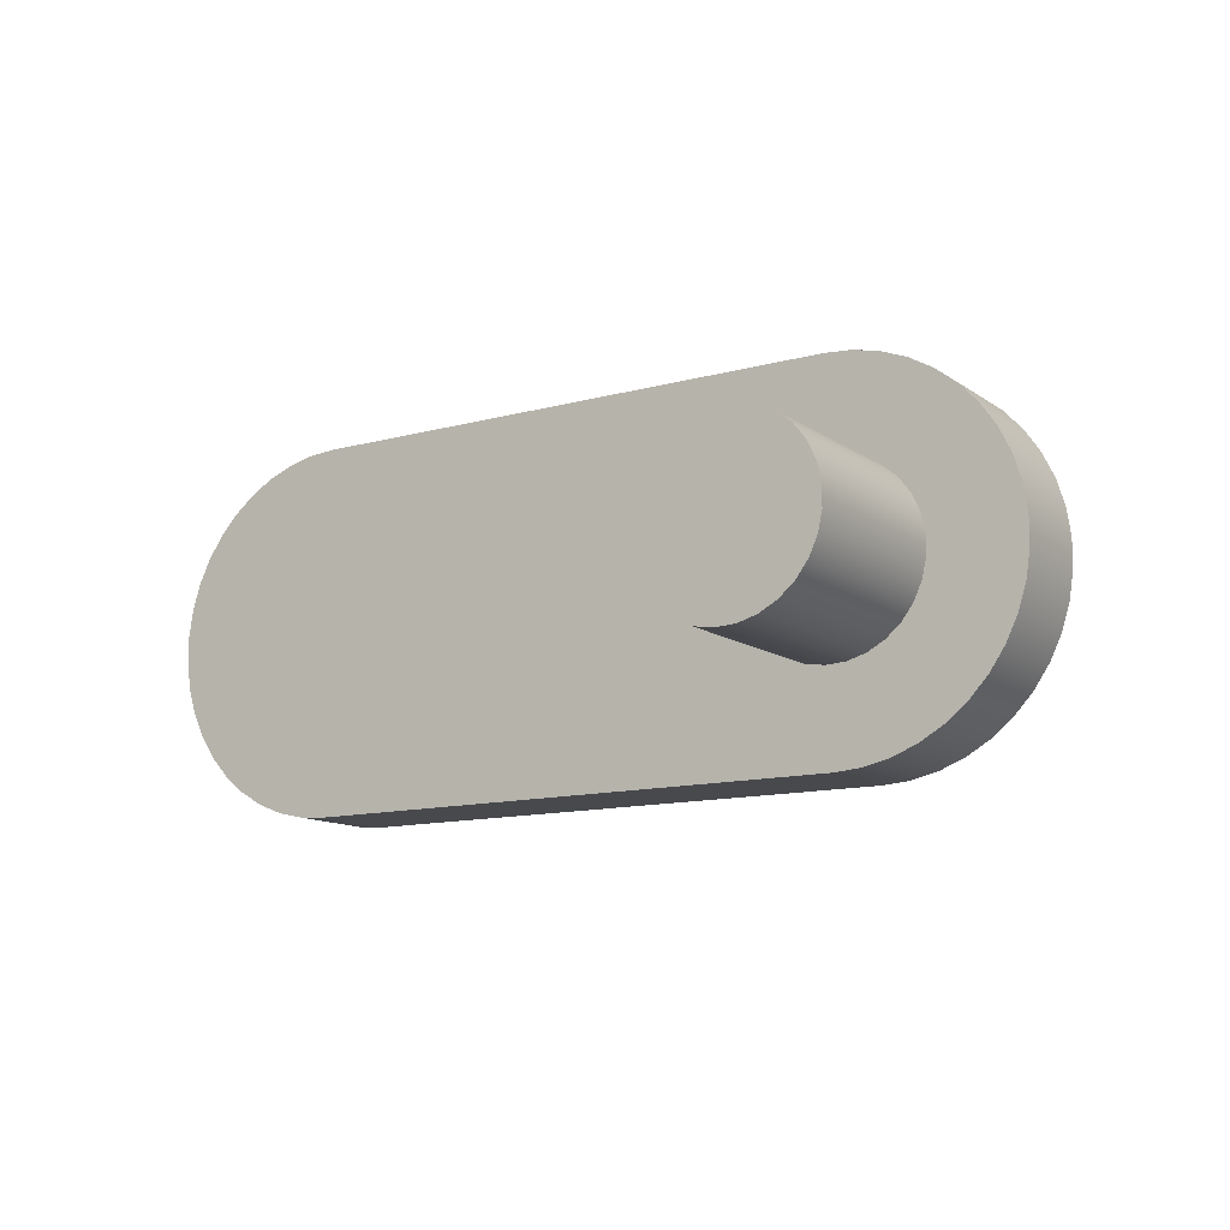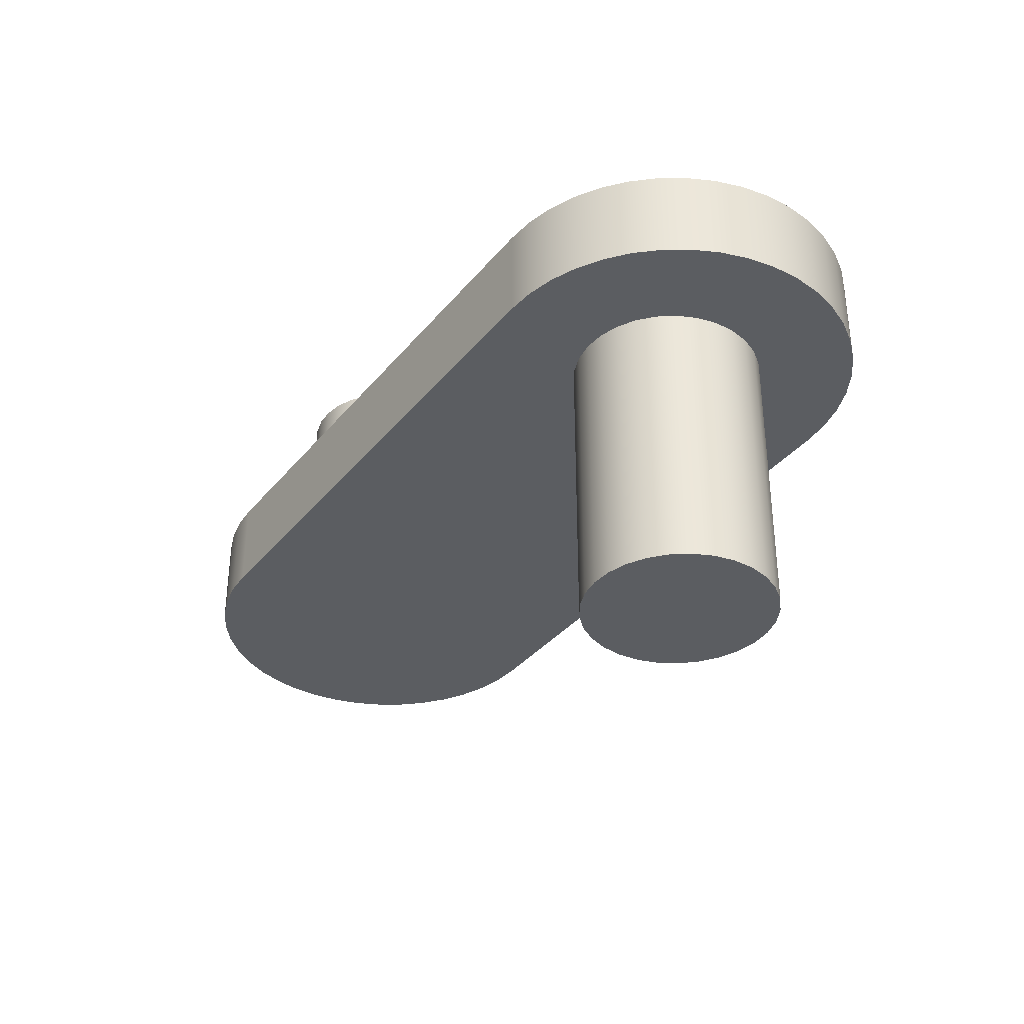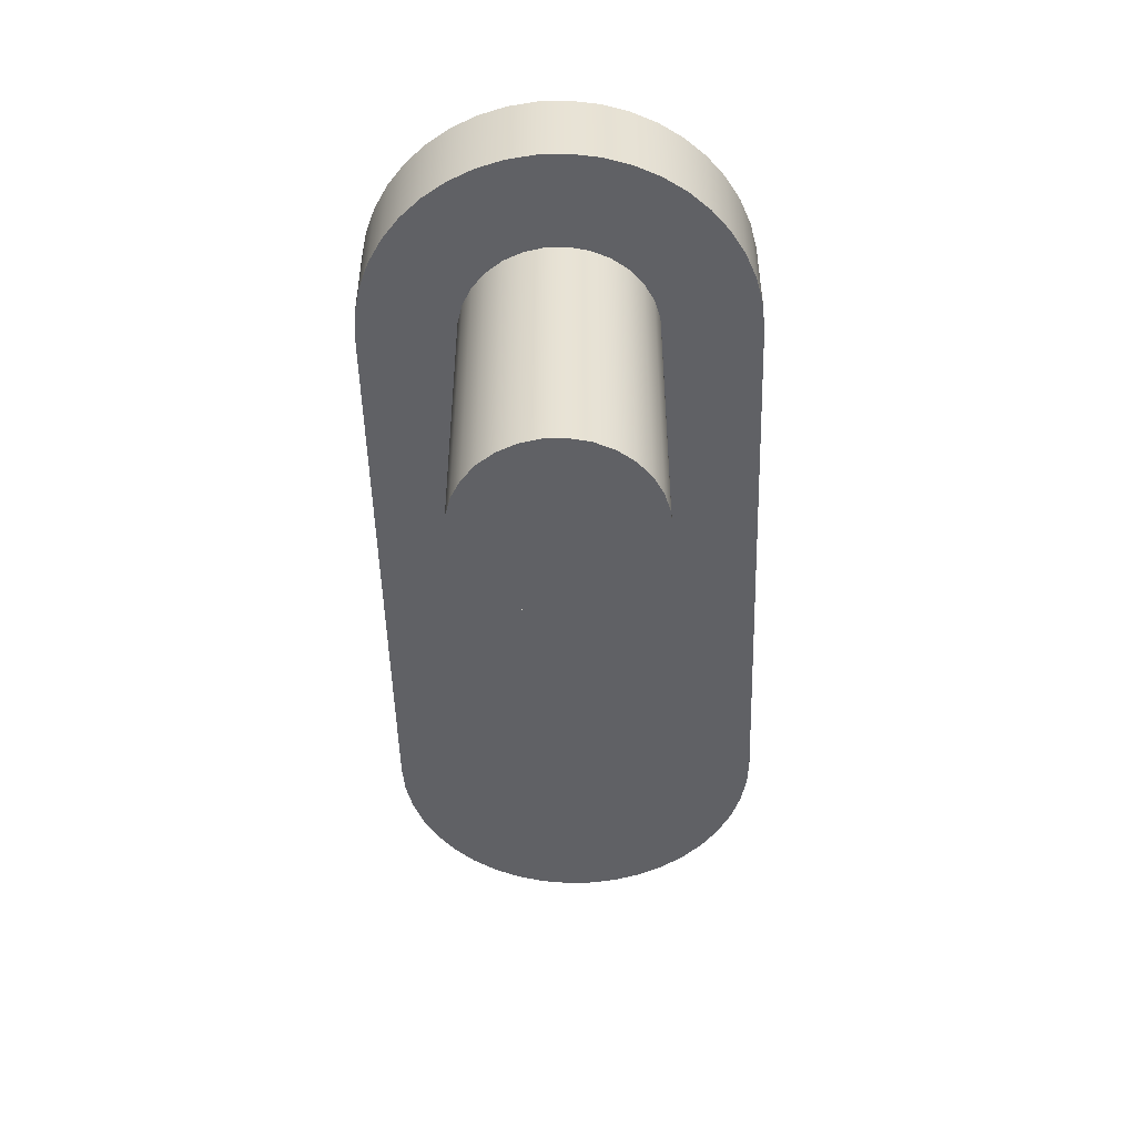
<metadata>
{"format":"obj","ext":"obj","renderer":"f3d","projection":"perspective","resolution":1024,"background":"white","views":[{"elev":-12.2,"azim":32.9,"up":"+Y"},{"elev":-35.7,"azim":-123.7,"up":"+Z"},{"elev":-49.6,"azim":-88.4,"up":"+Z"}]}
</metadata>
<code>
v -1 -5.721e-18 -1.75
v -1.012 0.1075 -1.75
v -1.046 0.2099 -1.75
v -1.102 0.3026 -1.75
v -1.176 0.3811 -1.75
v -1.266 0.4418 -1.75
v -1.366 0.4818 -1.75
v -1.473 0.4993 -1.75
v -1.581 0.4934 -1.75
v -1.685 0.4645 -1.75
v -1.781 0.4138 -1.75
v -1.863 0.3438 -1.75
v -1.928 0.2578 -1.75
v -1.974 0.1597 -1.75
v -1.997 0.05406 -1.75
v -1.997 -0.05406 -1.75
v -1.974 -0.1597 -1.75
v -1.928 -0.2578 -1.75
v -1.863 -0.3438 -1.75
v -1.781 -0.4138 -1.75
v -1.685 -0.4645 -1.75
v -1.581 -0.4934 -1.75
v -1.473 -0.4993 -1.75
v -1.366 -0.4818 -1.75
v -1.266 -0.4418 -1.75
v -1.176 -0.3811 -1.75
v -1.102 -0.3026 -1.75
v -1.046 -0.2099 -1.75
v -1.012 -0.1075 -1.75
v -1 -5.721e-18 -0.25
v -1.012 -0.1075 -0.25
v -1.046 -0.2099 -0.25
v -1.102 -0.3026 -0.25
v -1.176 -0.3811 -0.25
v -1.266 -0.4418 -0.25
v -1.366 -0.4818 -0.25
v -1.473 -0.4993 -0.25
v -1.581 -0.4934 -0.25
v -1.685 -0.4645 -0.25
v -1.781 -0.4138 -0.25
v -1.863 -0.3438 -0.25
v -1.928 -0.2578 -0.25
v -1.974 -0.1597 -0.25
v -1.997 -0.05406 -0.25
v -1.997 0.05406 -0.25
v -1.974 0.1597 -0.25
v -1.928 0.2578 -0.25
v -1.863 0.3438 -0.25
v -1.781 0.4138 -0.25
v -1.685 0.4645 -0.25
v -1.581 0.4934 -0.25
v -1.473 0.4993 -0.25
v -1.366 0.4818 -0.25
v -1.266 0.4418 -0.25
v -1.176 0.3811 -0.25
v -1.102 0.3026 -0.25
v -1.046 0.2099 -0.25
v -1.012 0.1075 -0.25
v -1 -5.721e-18 -0.25
v -1 -5.721e-18 -1.75
v -1 -5.721e-18 -1.75
v -1.012 -0.1075 -1.75
v -1.046 -0.2099 -1.75
v -1.102 -0.3026 -1.75
v -1.176 -0.3811 -1.75
v -1.266 -0.4418 -1.75
v -1.366 -0.4818 -1.75
v -1.473 -0.4993 -1.75
v -1.581 -0.4934 -1.75
v -1.685 -0.4645 -1.75
v -1.781 -0.4138 -1.75
v -1.863 -0.3438 -1.75
v -1.928 -0.2578 -1.75
v -1.974 -0.1597 -1.75
v -1.997 -0.05406 -1.75
v -1.997 0.05406 -1.75
v -1.974 0.1597 -1.75
v -1.928 0.2578 -1.75
v -1.863 0.3438 -1.75
v -1.781 0.4138 -1.75
v -1.685 0.4645 -1.75
v -1.581 0.4934 -1.75
v -1.473 0.4993 -1.75
v -1.366 0.4818 -1.75
v -1.266 0.4418 -1.75
v -1.176 0.3811 -1.75
v -1.102 0.3026 -1.75
v -1.046 0.2099 -1.75
v -1.012 0.1075 -1.75
v 1 -6.123e-17 1.25
v 1.012 0.1075 1.25
v 1.046 0.2099 1.25
v 1.102 0.3026 1.25
v 1.176 0.3811 1.25
v 1.266 0.4418 1.25
v 1.366 0.4818 1.25
v 1.473 0.4993 1.25
v 1.581 0.4934 1.25
v 1.685 0.4645 1.25
v 1.781 0.4138 1.25
v 1.863 0.3438 1.25
v 1.928 0.2578 1.25
v 1.974 0.1597 1.25
v 1.997 0.05406 1.25
v 1.997 -0.05406 1.25
v 1.974 -0.1597 1.25
v 1.928 -0.2578 1.25
v 1.863 -0.3438 1.25
v 1.781 -0.4138 1.25
v 1.685 -0.4645 1.25
v 1.581 -0.4934 1.25
v 1.473 -0.4993 1.25
v 1.366 -0.4818 1.25
v 1.266 -0.4418 1.25
v 1.176 -0.3811 1.25
v 1.102 -0.3026 1.25
v 1.046 -0.2099 1.25
v 1.012 -0.1075 1.25
v 1 -6.123e-17 0.25
v 1.012 -0.1075 0.25
v 1.046 -0.2099 0.25
v 1.102 -0.3026 0.25
v 1.176 -0.3811 0.25
v 1.266 -0.4418 0.25
v 1.366 -0.4818 0.25
v 1.473 -0.4993 0.25
v 1.581 -0.4934 0.25
v 1.685 -0.4645 0.25
v 1.781 -0.4138 0.25
v 1.863 -0.3438 0.25
v 1.928 -0.2578 0.25
v 1.974 -0.1597 0.25
v 1.997 -0.05406 0.25
v 1.997 0.05406 0.25
v 1.974 0.1597 0.25
v 1.928 0.2578 0.25
v 1.863 0.3438 0.25
v 1.781 0.4138 0.25
v 1.685 0.4645 0.25
v 1.581 0.4934 0.25
v 1.473 0.4993 0.25
v 1.366 0.4818 0.25
v 1.266 0.4418 0.25
v 1.176 0.3811 0.25
v 1.102 0.3026 0.25
v 1.046 0.2099 0.25
v 1.012 0.1075 0.25
v 1 -6.123e-17 0.25
v 1 -6.123e-17 1.25
v 1 -6.123e-17 1.25
v 1.012 -0.1075 1.25
v 1.046 -0.2099 1.25
v 1.102 -0.3026 1.25
v 1.176 -0.3811 1.25
v 1.266 -0.4418 1.25
v 1.366 -0.4818 1.25
v 1.473 -0.4993 1.25
v 1.581 -0.4934 1.25
v 1.685 -0.4645 1.25
v 1.781 -0.4138 1.25
v 1.863 -0.3438 1.25
v 1.928 -0.2578 1.25
v 1.974 -0.1597 1.25
v 1.997 -0.05406 1.25
v 1.997 0.05406 1.25
v 1.974 0.1597 1.25
v 1.928 0.2578 1.25
v 1.863 0.3438 1.25
v 1.781 0.4138 1.25
v 1.685 0.4645 1.25
v 1.581 0.4934 1.25
v 1.473 0.4993 1.25
v 1.366 0.4818 1.25
v 1.266 0.4418 1.25
v 1.176 0.3811 1.25
v 1.102 0.3026 1.25
v 1.046 0.2099 1.25
v 1.012 0.1075 1.25
v -1 -5.721e-18 -0.25
v -1.012 0.1075 -0.25
v -1.046 0.2099 -0.25
v -1.102 0.3026 -0.25
v -1.176 0.3811 -0.25
v -1.266 0.4418 -0.25
v -1.366 0.4818 -0.25
v -1.473 0.4993 -0.25
v -1.581 0.4934 -0.25
v -1.685 0.4645 -0.25
v -1.781 0.4138 -0.25
v -1.863 0.3438 -0.25
v -1.928 0.2578 -0.25
v -1.974 0.1597 -0.25
v -1.997 0.05406 -0.25
v -1.997 -0.05406 -0.25
v -1.974 -0.1597 -0.25
v -1.928 -0.2578 -0.25
v -1.863 -0.3438 -0.25
v -1.781 -0.4138 -0.25
v -1.685 -0.4645 -0.25
v -1.581 -0.4934 -0.25
v -1.473 -0.4993 -0.25
v -1.366 -0.4818 -0.25
v -1.266 -0.4418 -0.25
v -1.176 -0.3811 -0.25
v -1.102 -0.3026 -0.25
v -1.046 -0.2099 -0.25
v -1.012 -0.1075 -0.25
v 1.5 1 -0.25
v 1.649 0.9888 -0.25
v 1.795 0.9556 -0.25
v 1.934 0.901 -0.25
v 2.063 0.8262 -0.25
v 2.18 0.7331 -0.25
v 2.282 0.6235 -0.25
v 2.366 0.5 -0.25
v 2.431 0.3653 -0.25
v 2.475 0.2225 -0.25
v 2.497 0.07473 -0.25
v 2.497 -0.07473 -0.25
v 2.475 -0.2225 -0.25
v 2.431 -0.3653 -0.25
v 2.366 -0.5 -0.25
v 2.282 -0.6235 -0.25
v 2.18 -0.7331 -0.25
v 2.063 -0.8262 -0.25
v 1.934 -0.901 -0.25
v 1.795 -0.9556 -0.25
v 1.649 -0.9888 -0.25
v 1.5 -1 -0.25
v -1.5 -1 -0.25
v -1.649 -0.9888 -0.25
v -1.795 -0.9556 -0.25
v -1.934 -0.901 -0.25
v -2.063 -0.8262 -0.25
v -2.18 -0.7331 -0.25
v -2.282 -0.6235 -0.25
v -2.366 -0.5 -0.25
v -2.431 -0.3653 -0.25
v -2.475 -0.2225 -0.25
v -2.497 -0.07473 -0.25
v -2.497 0.07473 -0.25
v -2.475 0.2225 -0.25
v -2.431 0.3653 -0.25
v -2.366 0.5 -0.25
v -2.282 0.6235 -0.25
v -2.18 0.7331 -0.25
v -2.063 0.8262 -0.25
v -1.934 0.901 -0.25
v -1.795 0.9556 -0.25
v -1.649 0.9888 -0.25
v -1.5 1 -0.25
v 1.5 -1 -0.25
v 1.5 -1 0.25
v -1.5 -1 0.25
v -1.5 -1 -0.25
v -1.5 -1 -0.25
v -1.5 -1 0.25
v -1.649 -0.9888 0.25
v -1.795 -0.9556 0.25
v -1.934 -0.901 0.25
v -2.063 -0.8262 0.25
v -2.18 -0.7331 0.25
v -2.282 -0.6235 0.25
v -2.366 -0.5 0.25
v -2.431 -0.3653 0.25
v -2.475 -0.2225 0.25
v -2.497 -0.07473 0.25
v -2.497 0.07473 0.25
v -2.475 0.2225 0.25
v -2.431 0.3653 0.25
v -2.366 0.5 0.25
v -2.282 0.6235 0.25
v -2.18 0.7331 0.25
v -2.063 0.8262 0.25
v -1.934 0.901 0.25
v -1.795 0.9556 0.25
v -1.649 0.9888 0.25
v -1.5 1 0.25
v -1.5 1 -0.25
v -1.649 0.9888 -0.25
v -1.795 0.9556 -0.25
v -1.934 0.901 -0.25
v -2.063 0.8262 -0.25
v -2.18 0.7331 -0.25
v -2.282 0.6235 -0.25
v -2.366 0.5 -0.25
v -2.431 0.3653 -0.25
v -2.475 0.2225 -0.25
v -2.497 0.07473 -0.25
v -2.497 -0.07473 -0.25
v -2.475 -0.2225 -0.25
v -2.431 -0.3653 -0.25
v -2.366 -0.5 -0.25
v -2.282 -0.6235 -0.25
v -2.18 -0.7331 -0.25
v -2.063 -0.8262 -0.25
v -1.934 -0.901 -0.25
v -1.795 -0.9556 -0.25
v -1.649 -0.9888 -0.25
v -1.5 1 -0.25
v -1.5 1 0.25
v 1.5 1 0.25
v 1.5 1 -0.25
v 1.5 1 -0.25
v 1.5 1 0.25
v 1.649 0.9888 0.25
v 1.795 0.9556 0.25
v 1.934 0.901 0.25
v 2.063 0.8262 0.25
v 2.18 0.7331 0.25
v 2.282 0.6235 0.25
v 2.366 0.5 0.25
v 2.431 0.3653 0.25
v 2.475 0.2225 0.25
v 2.497 0.07473 0.25
v 2.497 -0.07473 0.25
v 2.475 -0.2225 0.25
v 2.431 -0.3653 0.25
v 2.366 -0.5 0.25
v 2.282 -0.6235 0.25
v 2.18 -0.7331 0.25
v 2.063 -0.8262 0.25
v 1.934 -0.901 0.25
v 1.795 -0.9556 0.25
v 1.649 -0.9888 0.25
v 1.5 -1 0.25
v 1.5 -1 -0.25
v 1.649 -0.9888 -0.25
v 1.795 -0.9556 -0.25
v 1.934 -0.901 -0.25
v 2.063 -0.8262 -0.25
v 2.18 -0.7331 -0.25
v 2.282 -0.6235 -0.25
v 2.366 -0.5 -0.25
v 2.431 -0.3653 -0.25
v 2.475 -0.2225 -0.25
v 2.497 -0.07473 -0.25
v 2.497 0.07473 -0.25
v 2.475 0.2225 -0.25
v 2.431 0.3653 -0.25
v 2.366 0.5 -0.25
v 2.282 0.6235 -0.25
v 2.18 0.7331 -0.25
v 2.063 0.8262 -0.25
v 1.934 0.901 -0.25
v 1.795 0.9556 -0.25
v 1.649 0.9888 -0.25
v 1 -6.123e-17 0.25
v 1.012 0.1075 0.25
v 1.046 0.2099 0.25
v 1.102 0.3026 0.25
v 1.176 0.3811 0.25
v 1.266 0.4418 0.25
v 1.366 0.4818 0.25
v 1.473 0.4993 0.25
v 1.581 0.4934 0.25
v 1.685 0.4645 0.25
v 1.781 0.4138 0.25
v 1.863 0.3438 0.25
v 1.928 0.2578 0.25
v 1.974 0.1597 0.25
v 1.997 0.05406 0.25
v 1.997 -0.05406 0.25
v 1.974 -0.1597 0.25
v 1.928 -0.2578 0.25
v 1.863 -0.3438 0.25
v 1.781 -0.4138 0.25
v 1.685 -0.4645 0.25
v 1.581 -0.4934 0.25
v 1.473 -0.4993 0.25
v 1.366 -0.4818 0.25
v 1.266 -0.4418 0.25
v 1.176 -0.3811 0.25
v 1.102 -0.3026 0.25
v 1.046 -0.2099 0.25
v 1.012 -0.1075 0.25
v 1.5 -1 0.25
v 1.649 -0.9888 0.25
v 1.795 -0.9556 0.25
v 1.934 -0.901 0.25
v 2.063 -0.8262 0.25
v 2.18 -0.7331 0.25
v 2.282 -0.6235 0.25
v 2.366 -0.5 0.25
v 2.431 -0.3653 0.25
v 2.475 -0.2225 0.25
v 2.497 -0.07473 0.25
v 2.497 0.07473 0.25
v 2.475 0.2225 0.25
v 2.431 0.3653 0.25
v 2.366 0.5 0.25
v 2.282 0.6235 0.25
v 2.18 0.7331 0.25
v 2.063 0.8262 0.25
v 1.934 0.901 0.25
v 1.795 0.9556 0.25
v 1.649 0.9888 0.25
v 1.5 1 0.25
v -1.5 1 0.25
v -1.649 0.9888 0.25
v -1.795 0.9556 0.25
v -1.934 0.901 0.25
v -2.063 0.8262 0.25
v -2.18 0.7331 0.25
v -2.282 0.6235 0.25
v -2.366 0.5 0.25
v -2.431 0.3653 0.25
v -2.475 0.2225 0.25
v -2.497 0.07473 0.25
v -2.497 -0.07473 0.25
v -2.475 -0.2225 0.25
v -2.431 -0.3653 0.25
v -2.366 -0.5 0.25
v -2.282 -0.6235 0.25
v -2.18 -0.7331 0.25
v -2.063 -0.8262 0.25
v -1.934 -0.901 0.25
v -1.795 -0.9556 0.25
v -1.649 -0.9888 0.25
v -1.5 -1 0.25
g 6c769b8a-e30c-11ea-ad5a-54bf646e7e1f
f 2 58 1
f 1 58 59
f 60 30 29
f 29 30 31
f 29 31 28
f 28 31 32
f 28 32 27
f 27 32 33
f 27 33 26
f 26 33 34
f 26 34 25
f 25 34 35
f 25 35 24
f 24 35 36
f 24 36 23
f 23 36 37
f 23 37 22
f 22 37 38
f 22 38 21
f 21 38 39
f 21 39 20
f 20 39 40
f 20 40 19
f 19 40 41
f 19 41 18
f 18 41 42
f 18 42 17
f 17 42 43
f 17 43 16
f 16 43 44
f 16 44 15
f 15 44 45
f 15 45 14
f 14 45 46
f 14 46 13
f 13 46 47
f 13 47 12
f 12 47 48
f 12 48 11
f 11 48 49
f 11 49 10
f 10 49 50
f 10 50 9
f 9 50 51
f 9 51 8
f 8 51 52
f 8 52 7
f 7 52 53
f 7 53 6
f 6 53 54
f 6 54 5
f 5 54 55
f 5 55 4
f 4 55 56
f 4 56 3
f 3 56 57
f 3 57 2
f 2 57 58
g 6c7710a4-e30c-11ea-b8c6-54bf646e7e1f
f 62 75 61
f 61 75 76
f 61 76 89
f 89 76 77
f 89 77 88
f 88 77 78
f 88 78 87
f 87 78 79
f 87 79 86
f 86 79 80
f 86 80 85
f 85 80 81
f 85 81 84
f 84 81 82
f 84 82 83
f 75 62 74
f 74 62 63
f 74 63 73
f 73 63 64
f 73 64 72
f 72 64 65
f 72 65 71
f 71 65 66
f 71 66 70
f 70 66 67
f 70 67 69
f 69 67 68
g 6c2dfb46-e30c-11ea-b9e6-54bf646e7e1f
f 91 147 90
f 90 147 148
f 149 119 118
f 118 119 120
f 118 120 117
f 117 120 121
f 117 121 116
f 116 121 122
f 116 122 115
f 115 122 123
f 115 123 114
f 114 123 124
f 114 124 113
f 113 124 125
f 113 125 112
f 112 125 126
f 112 126 111
f 111 126 127
f 111 127 110
f 110 127 128
f 110 128 109
f 109 128 129
f 109 129 108
f 108 129 130
f 108 130 107
f 107 130 131
f 107 131 106
f 106 131 132
f 106 132 105
f 105 132 133
f 105 133 104
f 104 133 134
f 104 134 103
f 103 134 135
f 103 135 102
f 102 135 136
f 102 136 101
f 101 136 137
f 101 137 100
f 100 137 138
f 100 138 99
f 99 138 139
f 99 139 98
f 98 139 140
f 98 140 97
f 97 140 141
f 97 141 96
f 96 141 142
f 96 142 95
f 95 142 143
f 95 143 94
f 94 143 144
f 94 144 93
f 93 144 145
f 93 145 92
f 92 145 146
f 92 146 91
f 91 146 147
g 6c2e9786-e30c-11ea-8282-54bf646e7e1f
f 151 164 150
f 150 164 165
f 150 165 178
f 178 165 166
f 178 166 177
f 177 166 167
f 177 167 176
f 176 167 168
f 176 168 175
f 175 168 169
f 175 169 174
f 174 169 170
f 174 170 173
f 173 170 171
f 173 171 172
f 164 151 163
f 163 151 152
f 163 152 162
f 162 152 153
f 162 153 161
f 161 153 154
f 161 154 160
f 160 154 155
f 160 155 159
f 159 155 156
f 159 156 158
f 158 156 157
g 6be4e65a-e30c-11ea-b8ea-54bf646e7e1f
f 180 218 179
f 179 218 219
f 179 219 207
f 207 219 220
f 207 220 221
f 181 216 180
f 180 216 217
f 180 217 218
f 182 208 181
f 181 208 214
f 181 214 215
f 182 183 208
f 208 183 184
f 208 184 251
f 251 184 185
f 251 185 186
f 187 247 186
f 186 247 248
f 186 248 249
f 188 245 187
f 187 245 246
f 187 246 247
f 245 188 244
f 244 188 189
f 244 189 190
f 244 190 243
f 243 190 191
f 243 191 242
f 242 191 192
f 242 192 241
f 241 192 193
f 241 193 240
f 240 193 194
f 240 194 195
f 240 195 239
f 239 195 196
f 239 196 238
f 238 196 197
f 238 197 237
f 237 197 198
f 237 198 199
f 237 199 236
f 236 199 200
f 236 200 235
f 235 200 234
f 234 200 201
f 234 201 233
f 233 201 232
f 232 201 231
f 231 201 230
f 230 201 202
f 230 202 203
f 230 203 229
f 229 203 204
f 229 204 205
f 205 206 229
f 229 206 223
f 229 223 224
f 207 221 206
f 206 221 222
f 206 222 223
f 209 210 208
f 208 210 211
f 208 211 212
f 212 213 208
f 208 213 214
f 215 216 181
f 224 225 229
f 229 225 226
f 229 226 227
f 227 228 229
f 249 250 186
f 186 250 251
g 6be5347e-e30c-11ea-b1eb-54bf646e7e1f
f 253 254 252
f 252 254 255
g 6be55b80-e30c-11ea-9714-54bf646e7e1f
f 256 257 299
f 299 257 258
f 299 258 298
f 298 258 259
f 298 259 297
f 297 259 260
f 297 260 296
f 296 260 261
f 296 261 295
f 295 261 262
f 295 262 294
f 294 262 263
f 294 263 293
f 293 263 264
f 293 264 292
f 292 264 265
f 292 265 291
f 291 265 266
f 291 266 290
f 290 266 267
f 290 267 289
f 289 267 268
f 289 268 288
f 288 268 269
f 288 269 287
f 287 269 270
f 287 270 286
f 286 270 271
f 286 271 285
f 285 271 272
f 285 272 284
f 284 272 273
f 284 273 283
f 283 273 274
f 283 274 282
f 282 274 275
f 282 275 281
f 281 275 276
f 281 276 280
f 280 276 277
f 280 277 279
f 279 277 278
g 6be5a9a6-e30c-11ea-bd2f-54bf646e7e1f
f 301 302 300
f 300 302 303
g 6be5f7a4-e30c-11ea-a44a-54bf646e7e1f
f 304 305 347
f 347 305 306
f 347 306 346
f 346 306 307
f 346 307 345
f 345 307 308
f 345 308 344
f 344 308 309
f 344 309 343
f 343 309 310
f 343 310 342
f 342 310 311
f 342 311 341
f 341 311 312
f 341 312 340
f 340 312 313
f 340 313 339
f 339 313 314
f 339 314 338
f 338 314 315
f 338 315 337
f 337 315 316
f 337 316 336
f 336 316 317
f 336 317 335
f 335 317 318
f 335 318 334
f 334 318 319
f 334 319 333
f 333 319 320
f 333 320 332
f 332 320 321
f 332 321 331
f 331 321 322
f 331 322 330
f 330 322 323
f 330 323 329
f 329 323 324
f 329 324 328
f 328 324 325
f 328 325 327
f 327 325 326
g 6be645c2-e30c-11ea-9401-54bf646e7e1f
f 349 409 348
f 348 409 410
f 348 410 376
f 376 410 411
f 376 411 412
f 350 407 349
f 349 407 408
f 349 408 409
f 351 399 350
f 350 399 405
f 350 405 406
f 351 352 399
f 399 352 353
f 399 353 398
f 398 353 354
f 398 354 355
f 356 394 355
f 355 394 395
f 355 395 396
f 357 392 356
f 356 392 393
f 356 393 394
f 392 357 391
f 391 357 358
f 391 358 359
f 391 359 390
f 390 359 360
f 390 360 389
f 389 360 361
f 389 361 388
f 388 361 362
f 388 362 387
f 387 362 363
f 387 363 364
f 387 364 386
f 386 364 365
f 386 365 385
f 385 365 366
f 385 366 384
f 384 366 367
f 384 367 368
f 384 368 383
f 383 368 369
f 383 369 382
f 382 369 381
f 381 369 370
f 381 370 380
f 380 370 379
f 379 370 378
f 378 370 377
f 377 370 371
f 377 371 372
f 377 372 420
f 420 372 373
f 420 373 374
f 374 375 420
f 420 375 414
f 420 414 415
f 376 412 375
f 375 412 413
f 375 413 414
f 396 397 355
f 355 397 398
f 400 401 399
f 399 401 402
f 399 402 403
f 403 404 399
f 399 404 405
f 406 407 350
f 415 416 420
f 420 416 417
f 420 417 418
f 418 419 420

</code>
